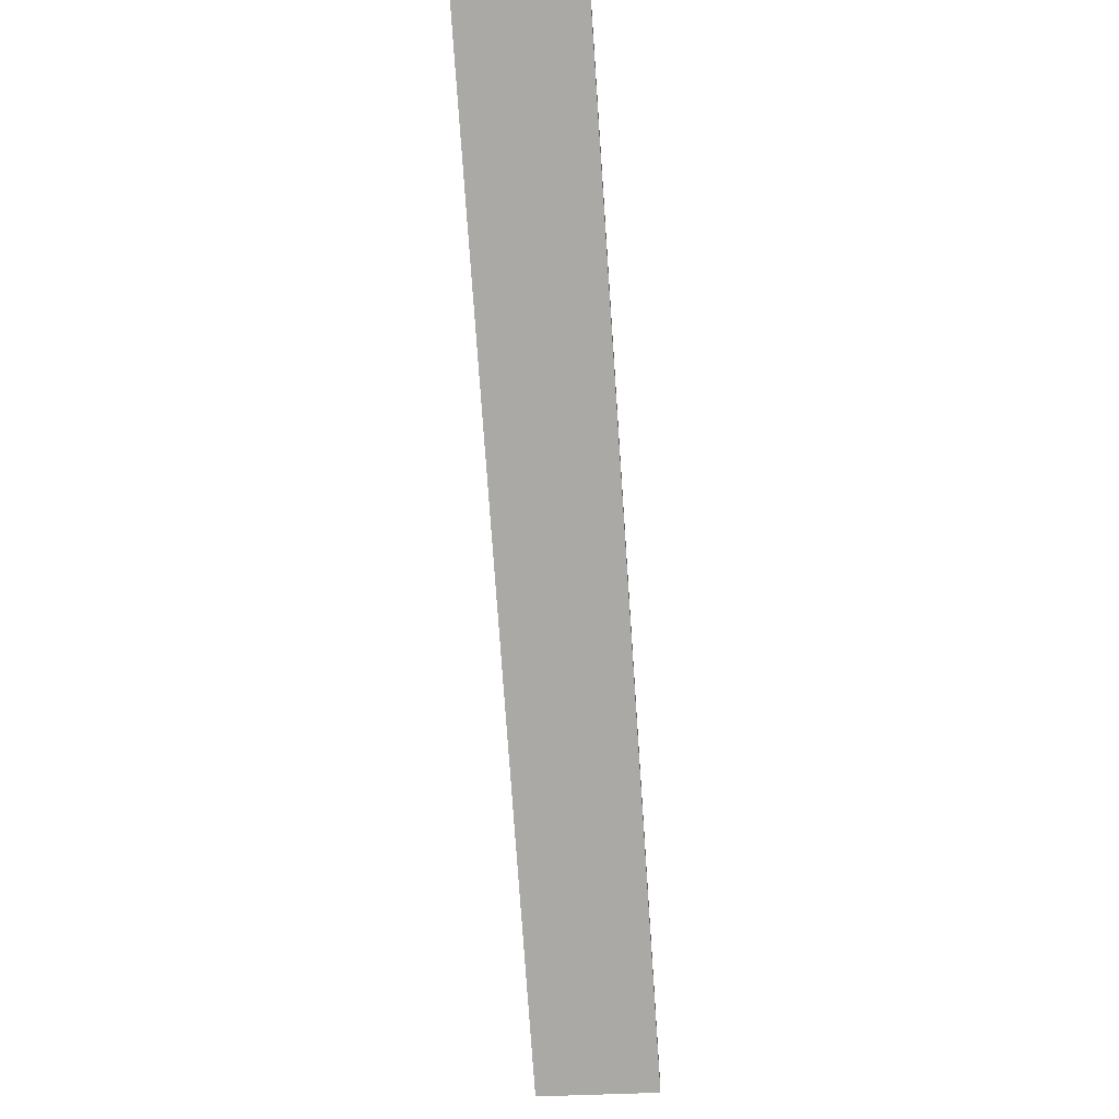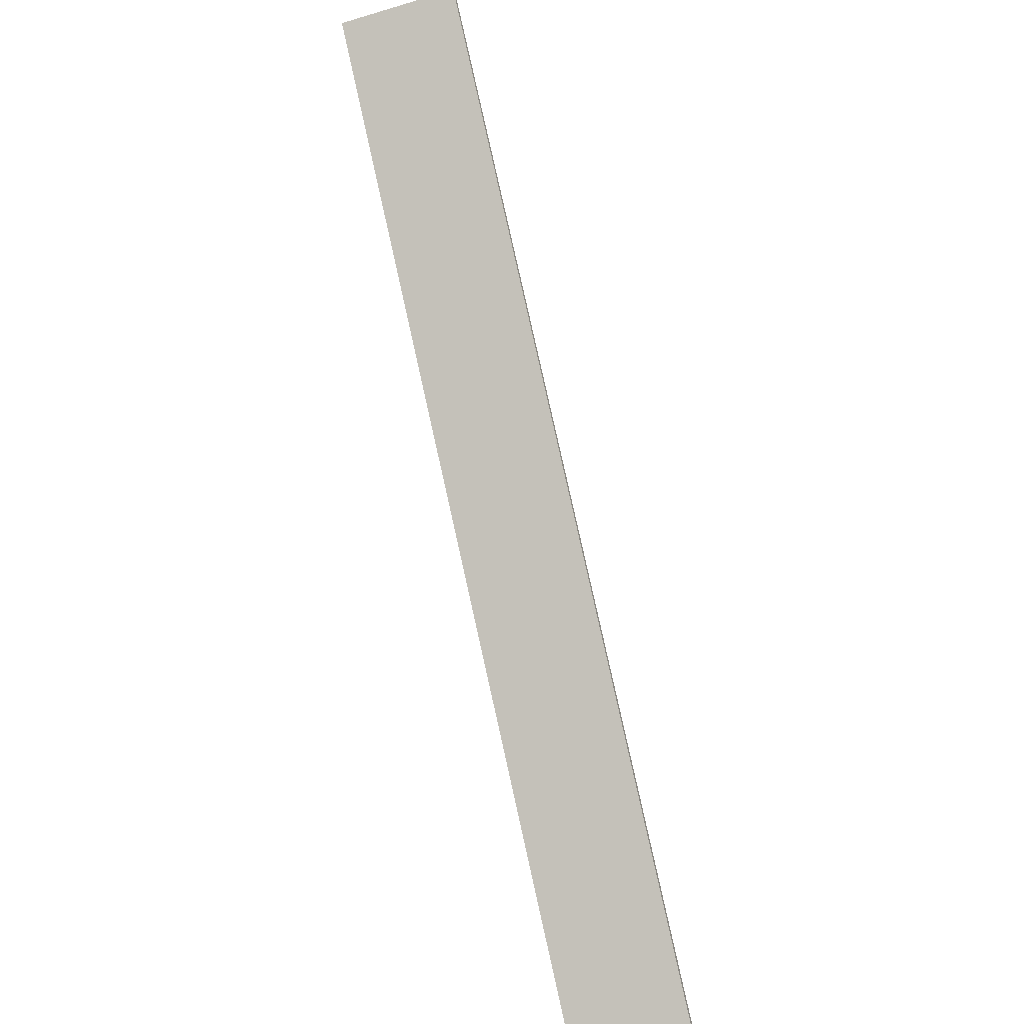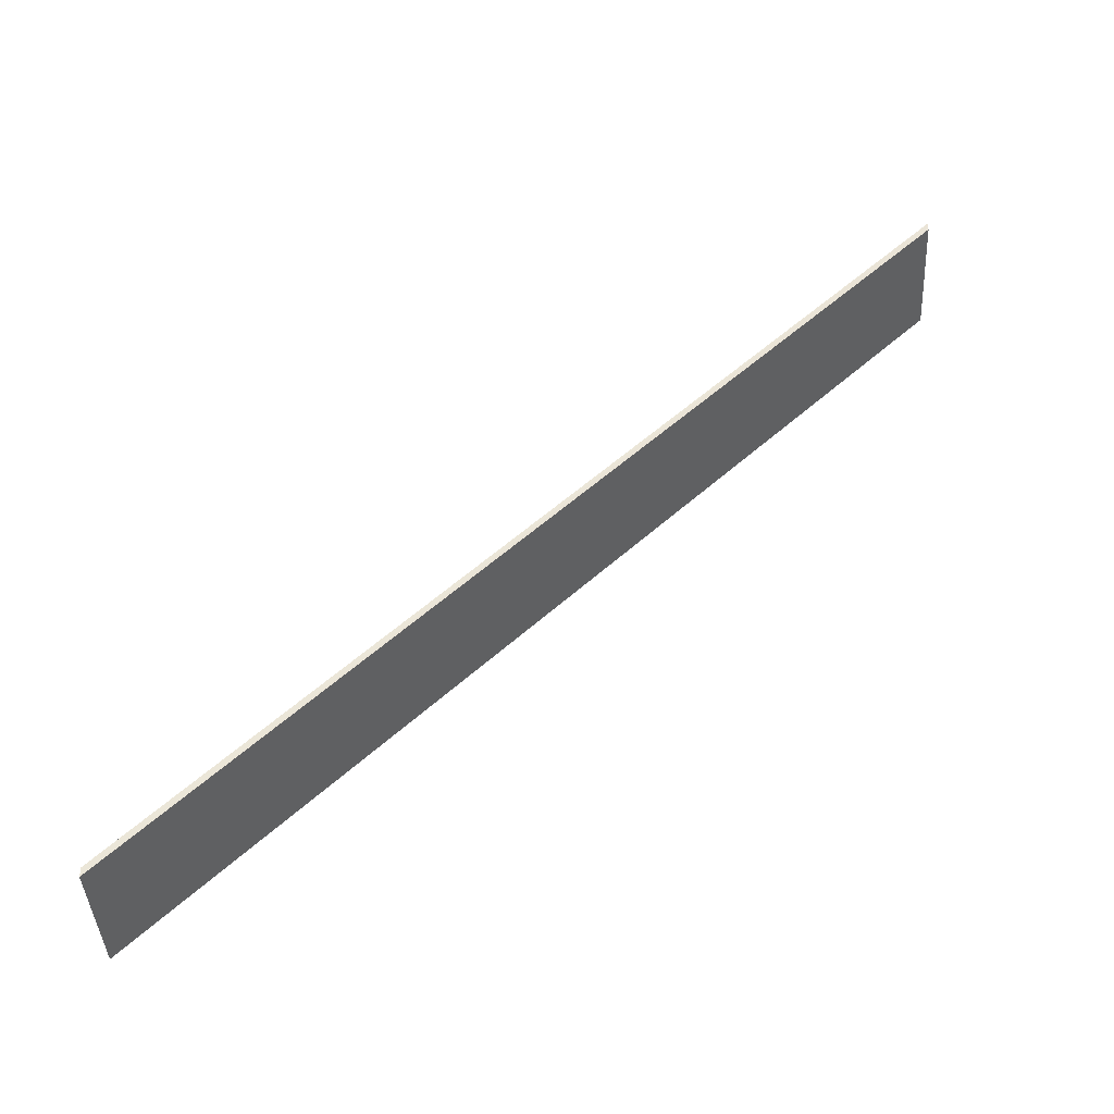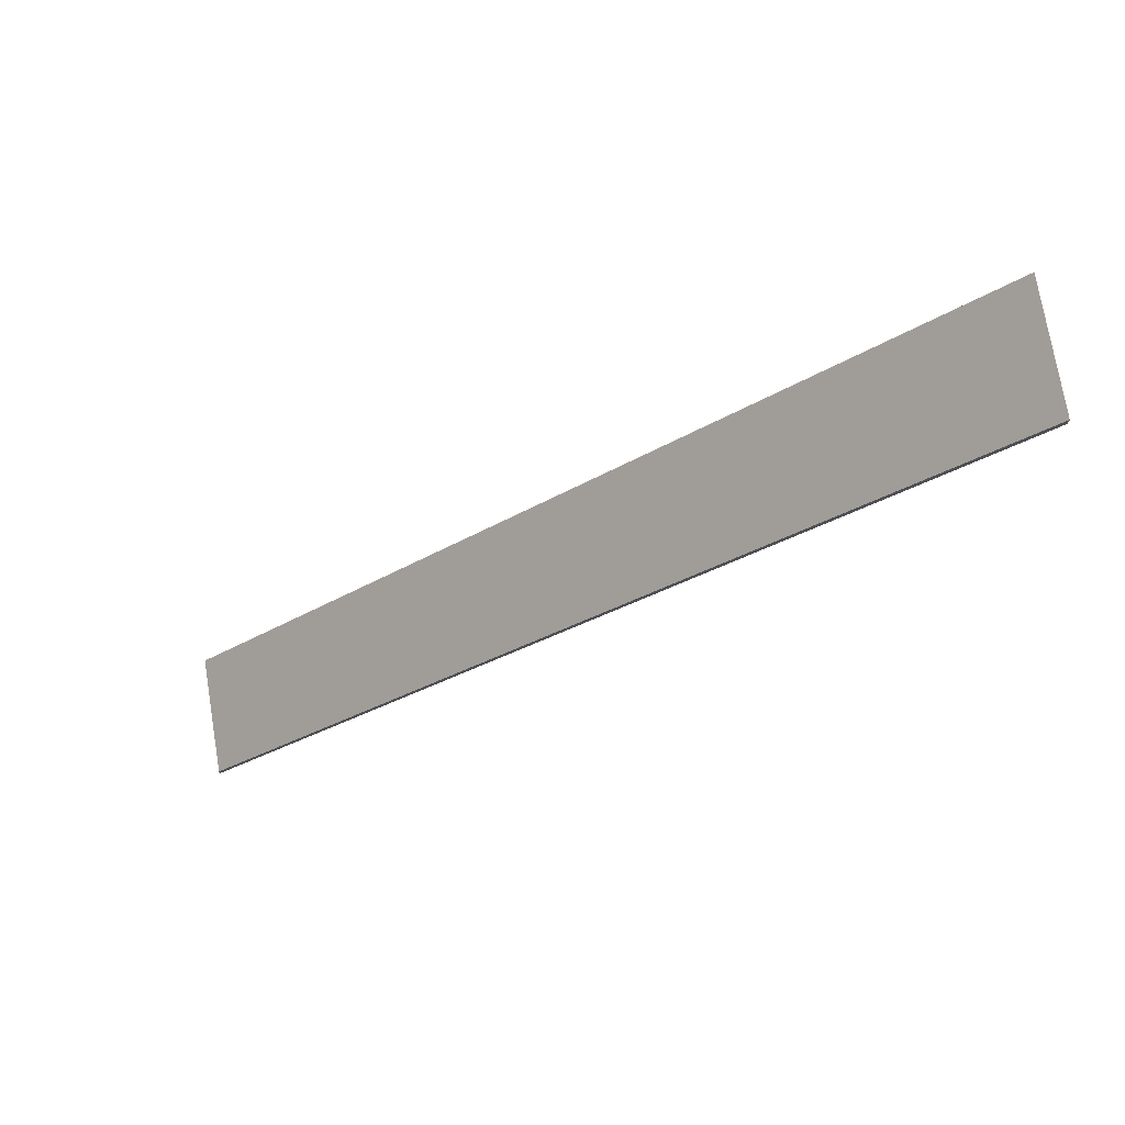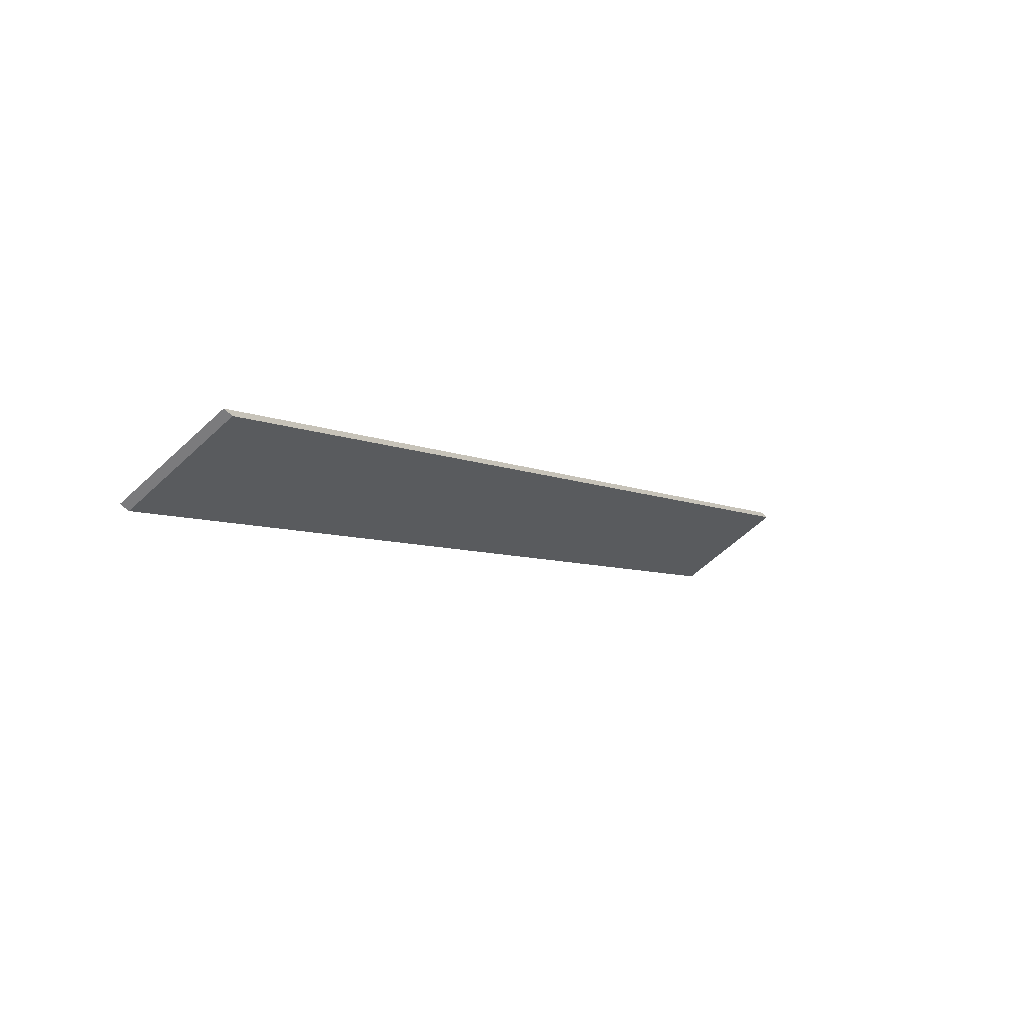
<metadata>
{"format":"obj","ext":"obj","renderer":"f3d","projection":"perspective","resolution":1024,"background":"white","views":[{"elev":-31.4,"azim":-174.4,"up":"+Z"},{"elev":-50.2,"azim":18.1,"up":"+Y"},{"elev":-42.1,"azim":93.0,"up":"+Z"},{"elev":73.8,"azim":80.6,"up":"+Z"},{"elev":-59.4,"azim":-135.9,"up":"+Y"}]}
</metadata>
<code>
o 8924
v 2175 1877 8.741
v 2175 1877 8.432
v 2175 1877 8.432
v 2175 1877 8.737
v 2175 1877 8.428
v 2175 1877 8.428
v 2175 1877 8.428
v 2175 1877 8.741
v 2175 1877 8.737
v 2175 1877 8.432
v 2175 1877 8.741
v 2175 1877 8.741
v 2175 1877 8.428
v 2175 1877 8.432
v 2175 1877 8.737
v 2175 1877 8.741
v 2175 1877 8.428
v 2175 1877 8.432
v 2175 1877 8.737
v 2175 1877 8.737
v 2175 1877 8.428
v 2175 1877 8.741
v 2175 1877 8.737
v 2175 1877 8.428
v 2175 1877 8.428
v 2175 1877 8.741
v 2175 1877 8.432
f 1 2 3
f 1 4 5
f 2 6 7
f 8 7 9
f 10 11 12
f 13 10 14
f 15 12 16
f 17 18 12
f 19 20 21
f 22 20 19
f 21 23 24
f 25 26 27

</code>
